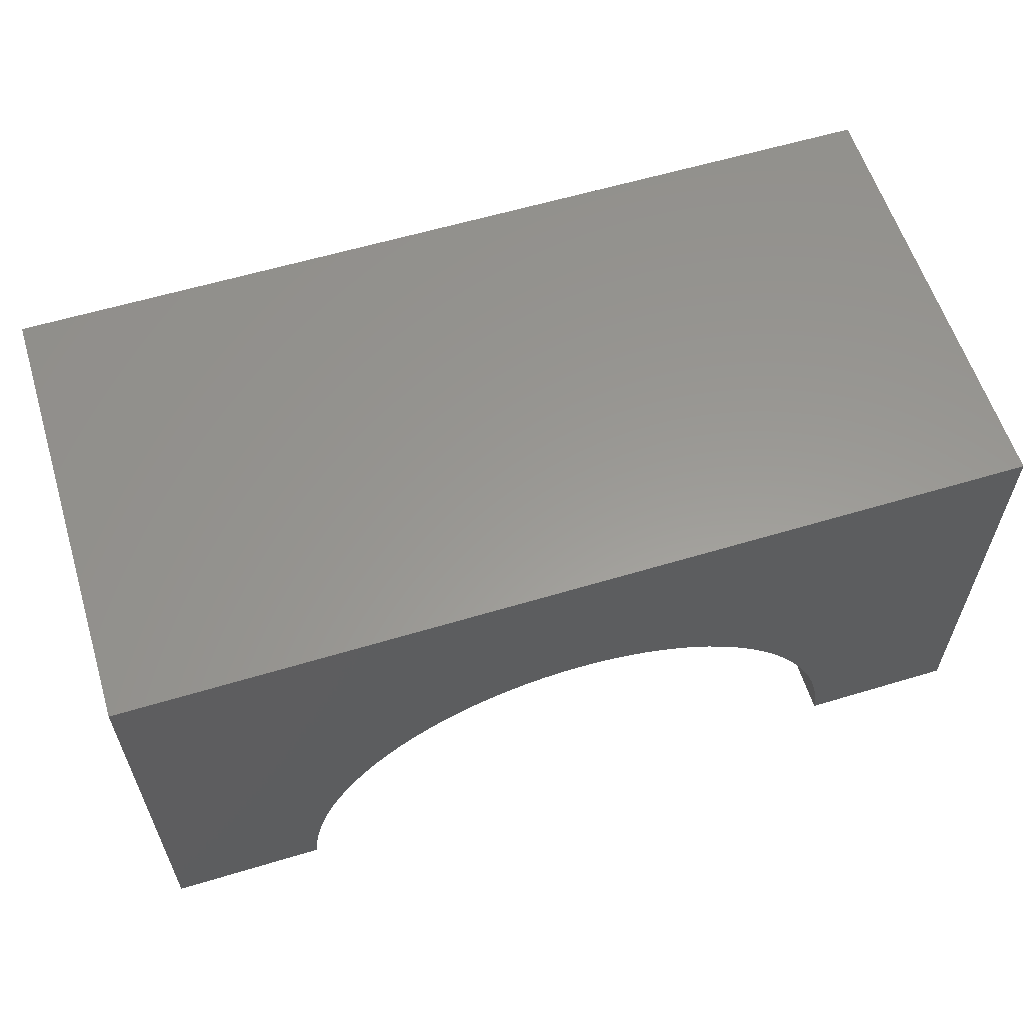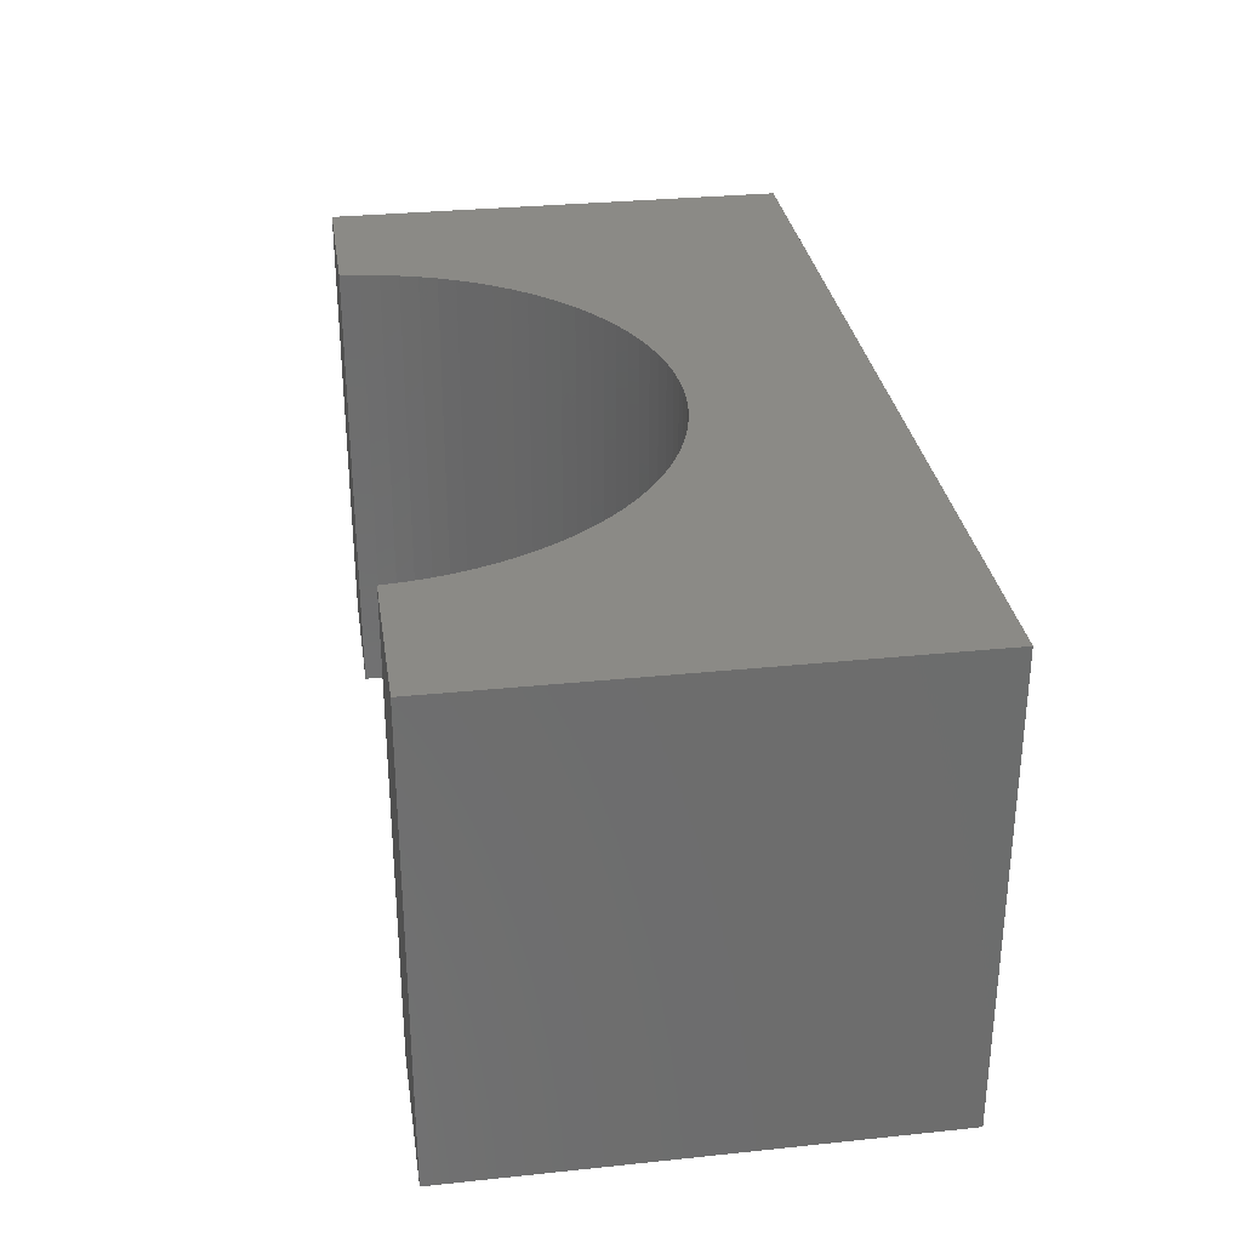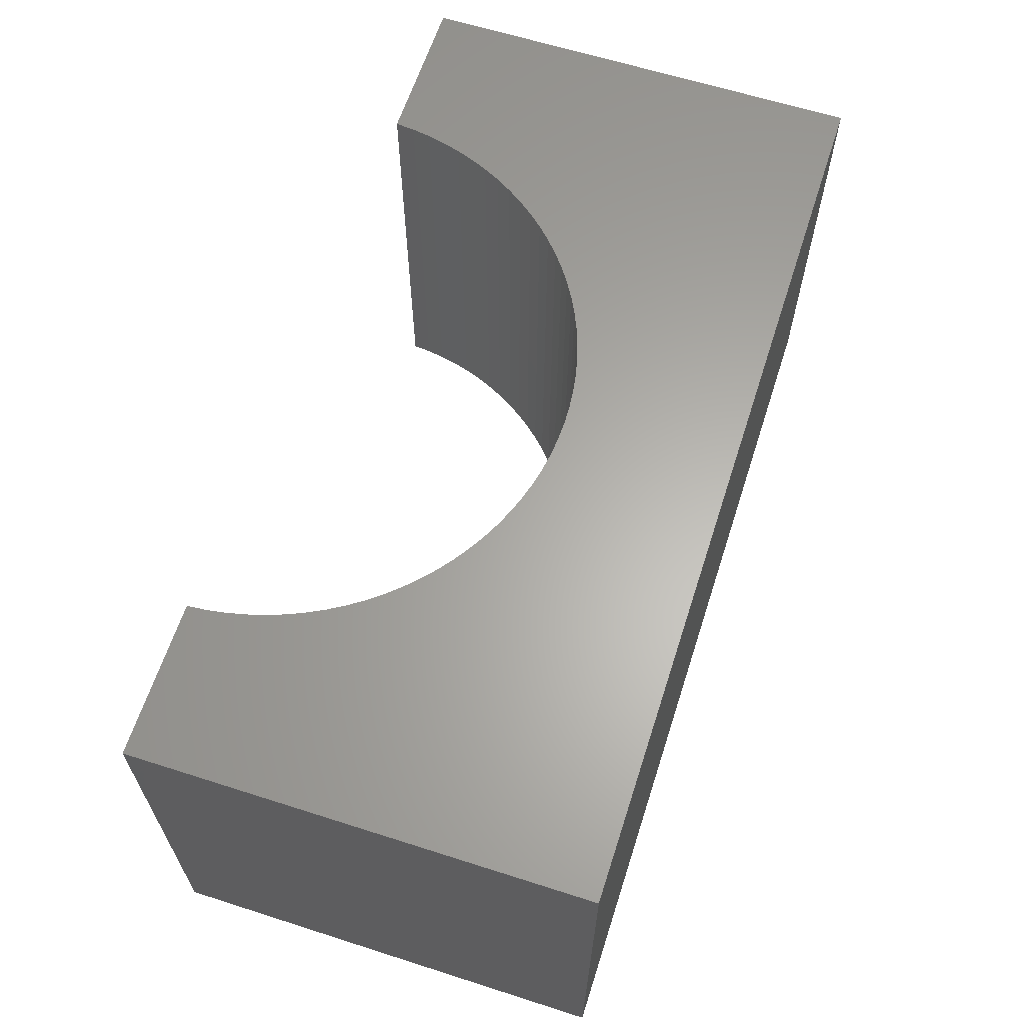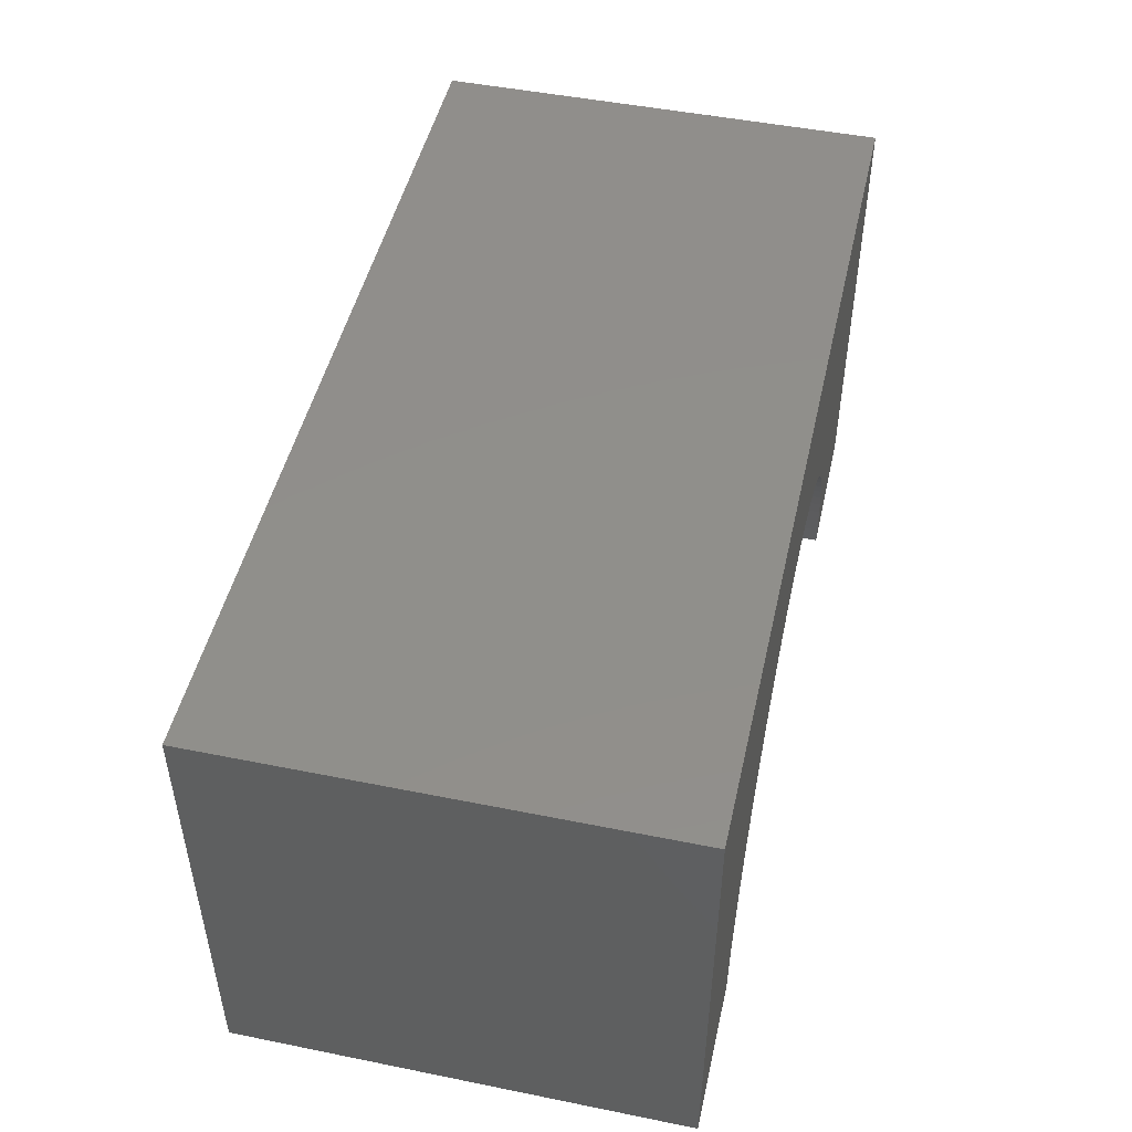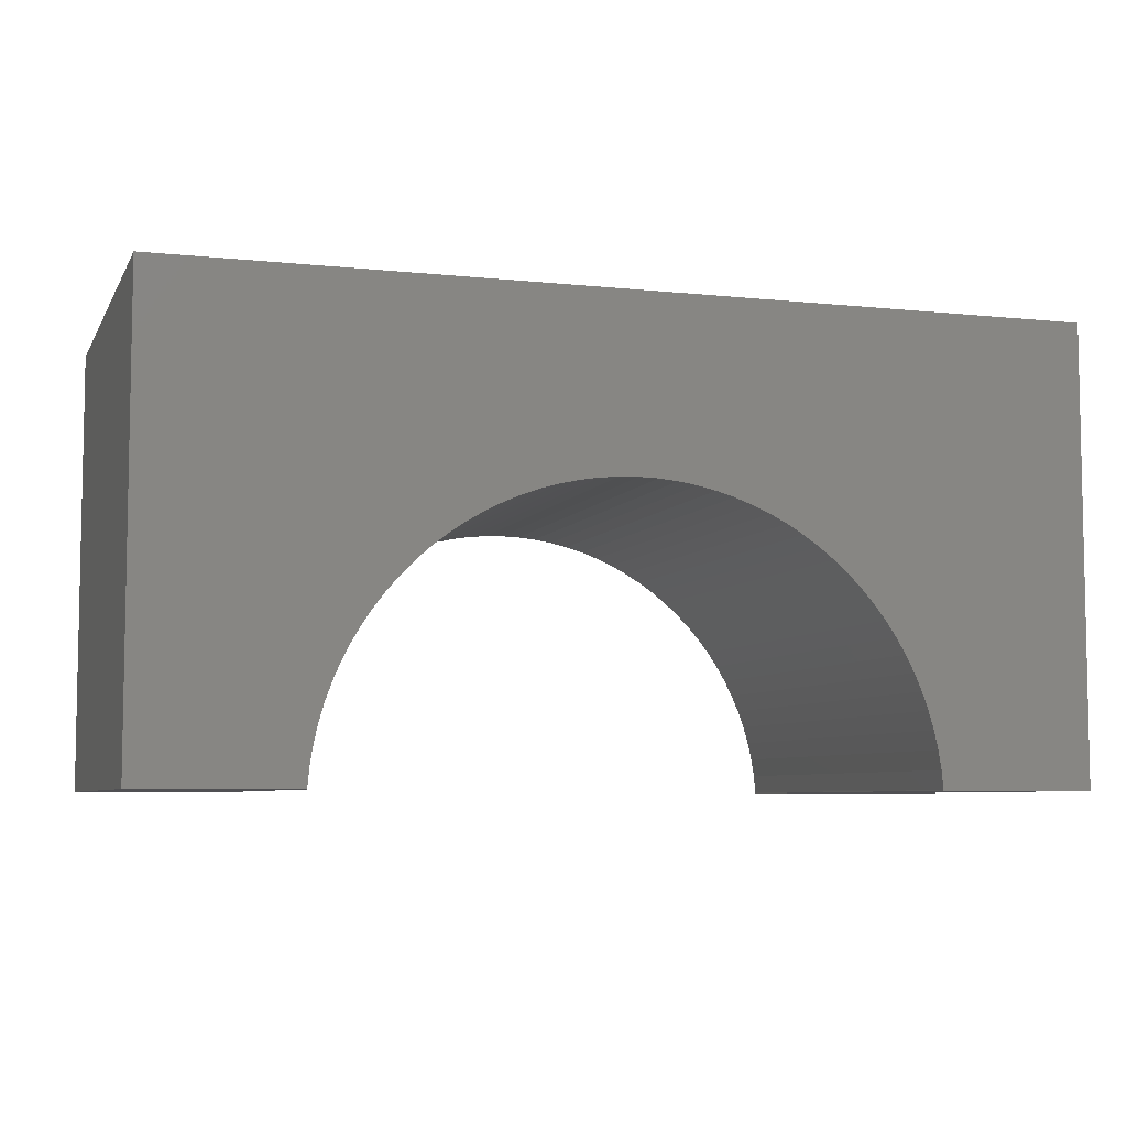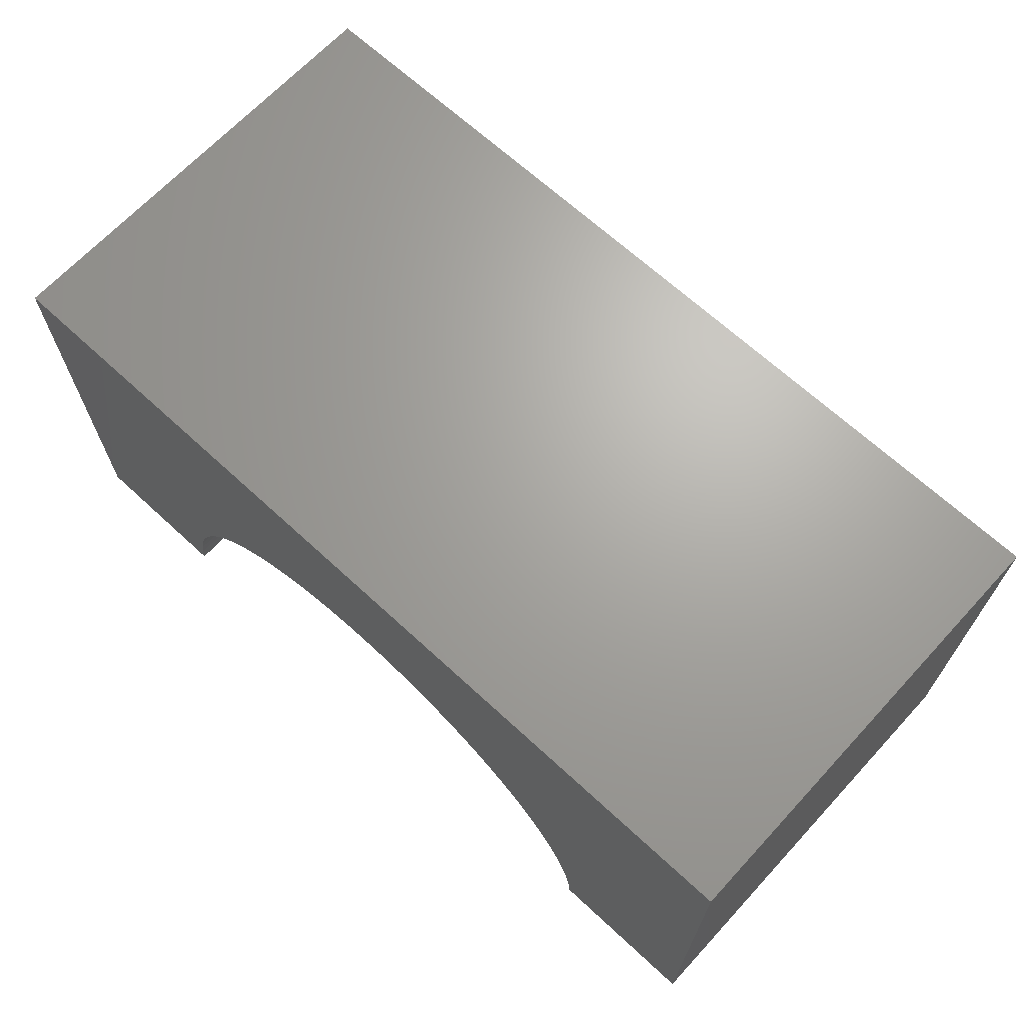
<metadata>
{"format":"stl","ext":"stl","renderer":"f3d","projection":"perspective","resolution":1024,"background":"white","views":[{"elev":59.3,"azim":162.8,"up":"+Z"},{"elev":30.8,"azim":-98.5,"up":"+Y"},{"elev":63.1,"azim":-72.1,"up":"+Y"},{"elev":48.3,"azim":102.7,"up":"+Z"},{"elev":-6.4,"azim":-17.5,"up":"+Z"},{"elev":67.3,"azim":42.8,"up":"+Z"}]}
</metadata>
<code>
# stl→obj: 110 verts, 216 faces
v -5 -2.5 -2.5
v -5 2.5 2.5
v -5 2.5 -2.5
v -5 -2.5 2.5
v 5 -2.5 2.5
v 5 2.5 2.5
v 5 2.5 -2.5
v 5 -2.5 -2.5
v 0 2.5 0.6
v 0.2072 2.5 0.5935
v 0.4136 2.5 0.574
v 0.6184 2.5 0.5415
v 0.8207 2.5 0.4963
v 1.02 2.5 0.4385
v 1.215 2.5 0.3683
v 1.405 2.5 0.2859
v 1.59 2.5 0.1918
v 1.768 2.5 0.08628
v 1.94 2.5 -0.03024
v 2.103 2.5 -0.1573
v 2.259 2.5 -0.2944
v 2.406 2.5 -0.441
v 2.543 2.5 -0.5965
v 2.67 2.5 -0.7603
v 2.786 2.5 -0.9318
v 2.892 2.5 -1.11
v 2.986 2.5 -1.295
v 3.068 2.5 -1.485
v 3.138 2.5 -1.68
v 3.196 2.5 -1.879
v 3.242 2.5 -2.082
v 3.274 2.5 -2.286
v 3.293 2.5 -2.493
v 3.294 2.5 -2.5
v -0.2072 2.5 0.5935
v -0.4136 2.5 0.574
v -0.6184 2.5 0.5415
v -0.8207 2.5 0.4963
v -1.02 2.5 0.4385
v -1.215 2.5 0.3683
v -1.405 2.5 0.2859
v -1.59 2.5 0.1918
v -1.768 2.5 0.08628
v -1.94 2.5 -0.03024
v -2.103 2.5 -0.1573
v -2.259 2.5 -0.2944
v -2.406 2.5 -0.441
v -2.543 2.5 -0.5965
v -2.67 2.5 -0.7603
v -2.786 2.5 -0.9318
v -2.892 2.5 -1.11
v -2.986 2.5 -1.295
v -3.068 2.5 -1.485
v -3.138 2.5 -1.68
v -3.196 2.5 -1.879
v -3.242 2.5 -2.082
v -3.274 2.5 -2.286
v -3.293 2.5 -2.493
v -3.294 2.5 -2.5
v -3.294 -2.5 -2.5
v 3.294 -2.5 -2.5
v 0 -2.5 0.6
v -0.2072 -2.5 0.5935
v -0.4136 -2.5 0.574
v -0.6184 -2.5 0.5415
v -0.8207 -2.5 0.4963
v -1.02 -2.5 0.4385
v -1.215 -2.5 0.3683
v -1.405 -2.5 0.2859
v -1.59 -2.5 0.1918
v -1.768 -2.5 0.08628
v -1.94 -2.5 -0.03024
v -2.103 -2.5 -0.1573
v -2.259 -2.5 -0.2944
v -2.406 -2.5 -0.441
v -2.543 -2.5 -0.5965
v -2.67 -2.5 -0.7603
v -2.786 -2.5 -0.9318
v -2.892 -2.5 -1.11
v -2.986 -2.5 -1.295
v -3.068 -2.5 -1.485
v -3.138 -2.5 -1.68
v -3.196 -2.5 -1.879
v -3.242 -2.5 -2.082
v -3.274 -2.5 -2.286
v -3.293 -2.5 -2.493
v 0.2072 -2.5 0.5935
v 0.4136 -2.5 0.574
v 0.6184 -2.5 0.5415
v 0.8207 -2.5 0.4963
v 1.02 -2.5 0.4385
v 1.215 -2.5 0.3683
v 1.405 -2.5 0.2859
v 1.59 -2.5 0.1918
v 1.768 -2.5 0.08628
v 1.94 -2.5 -0.03024
v 2.103 -2.5 -0.1573
v 2.259 -2.5 -0.2944
v 2.406 -2.5 -0.441
v 2.543 -2.5 -0.5965
v 2.67 -2.5 -0.7603
v 2.786 -2.5 -0.9318
v 2.892 -2.5 -1.11
v 2.986 -2.5 -1.295
v 3.068 -2.5 -1.485
v 3.138 -2.5 -1.68
v 3.196 -2.5 -1.879
v 3.242 -2.5 -2.082
v 3.274 -2.5 -2.286
v 3.293 -2.5 -2.493
f 1 2 3
f 2 1 4
f 2 5 6
f 5 2 4
f 5 7 6
f 7 5 8
f 6 9 2
f 6 10 9
f 6 11 10
f 6 12 11
f 6 13 12
f 6 14 13
f 6 15 14
f 6 16 15
f 6 17 16
f 6 18 17
f 6 19 18
f 6 20 19
f 6 21 20
f 6 22 21
f 6 23 22
f 6 24 23
f 6 25 24
f 6 26 25
f 7 26 6
f 26 7 27
f 27 7 28
f 28 7 29
f 29 7 30
f 30 7 31
f 31 7 32
f 32 7 33
f 33 7 34
f 35 2 9
f 36 2 35
f 37 2 36
f 38 2 37
f 39 2 38
f 40 2 39
f 41 2 40
f 42 2 41
f 43 2 42
f 44 2 43
f 45 2 44
f 46 2 45
f 47 2 46
f 48 2 47
f 49 2 48
f 50 2 49
f 51 2 50
f 3 51 52
f 3 52 53
f 3 53 54
f 3 54 55
f 3 55 56
f 3 56 57
f 3 57 58
f 3 58 59
f 51 3 2
f 1 59 60
f 59 1 3
f 61 7 8
f 7 61 34
f 4 62 5
f 4 63 62
f 4 64 63
f 4 65 64
f 4 66 65
f 4 67 66
f 4 68 67
f 4 69 68
f 4 70 69
f 4 71 70
f 4 72 71
f 4 73 72
f 4 74 73
f 4 75 74
f 4 76 75
f 4 77 76
f 4 78 77
f 4 79 78
f 1 79 4
f 79 1 80
f 80 1 81
f 81 1 82
f 82 1 83
f 83 1 84
f 84 1 85
f 85 1 86
f 86 1 60
f 87 5 62
f 88 5 87
f 89 5 88
f 90 5 89
f 91 5 90
f 92 5 91
f 93 5 92
f 94 5 93
f 95 5 94
f 96 5 95
f 97 5 96
f 98 5 97
f 99 5 98
f 100 5 99
f 101 5 100
f 102 5 101
f 103 5 102
f 8 103 104
f 8 104 105
f 8 105 106
f 8 106 107
f 8 107 108
f 8 108 109
f 8 109 110
f 8 110 61
f 103 8 5
f 61 33 34
f 33 61 110
f 74 45 73
f 45 74 46
f 86 59 58
f 59 86 60
f 110 32 33
f 32 110 109
f 108 30 31
f 30 108 107
f 63 9 62
f 9 63 35
f 84 57 56
f 57 84 85
f 96 20 97
f 20 96 19
f 85 58 57
f 58 85 86
f 69 40 68
f 40 69 41
f 87 11 88
f 11 87 10
f 82 55 54
f 55 82 83
f 88 12 89
f 12 88 11
f 93 17 94
f 17 93 16
f 105 27 28
f 27 105 104
f 73 44 72
f 44 73 45
f 66 37 65
f 37 66 38
f 83 56 55
f 56 83 84
f 65 36 64
f 36 65 37
f 64 35 63
f 35 64 36
f 62 10 87
f 10 62 9
f 89 13 90
f 13 89 12
f 95 19 96
f 19 95 18
f 91 15 92
f 15 91 14
f 94 18 95
f 18 94 17
f 109 31 32
f 31 109 108
f 102 24 25
f 24 102 101
f 106 28 29
f 28 106 105
f 70 41 69
f 41 70 42
f 74 47 46
f 47 74 75
f 68 39 67
f 39 68 40
f 76 49 48
f 49 76 77
f 75 48 47
f 48 75 76
f 80 53 52
f 53 80 81
f 90 14 91
f 14 90 13
f 92 16 93
f 16 92 15
f 104 26 27
f 26 104 103
f 107 29 30
f 29 107 106
f 101 23 24
f 23 101 100
f 99 21 22
f 21 99 98
f 97 21 98
f 21 97 20
f 78 51 50
f 51 78 79
f 79 52 51
f 52 79 80
f 77 50 49
f 50 77 78
f 81 54 53
f 54 81 82
f 103 25 26
f 25 103 102
f 100 22 23
f 22 100 99
f 71 42 70
f 42 71 43
f 72 43 71
f 43 72 44
f 67 38 66
f 38 67 39

</code>
